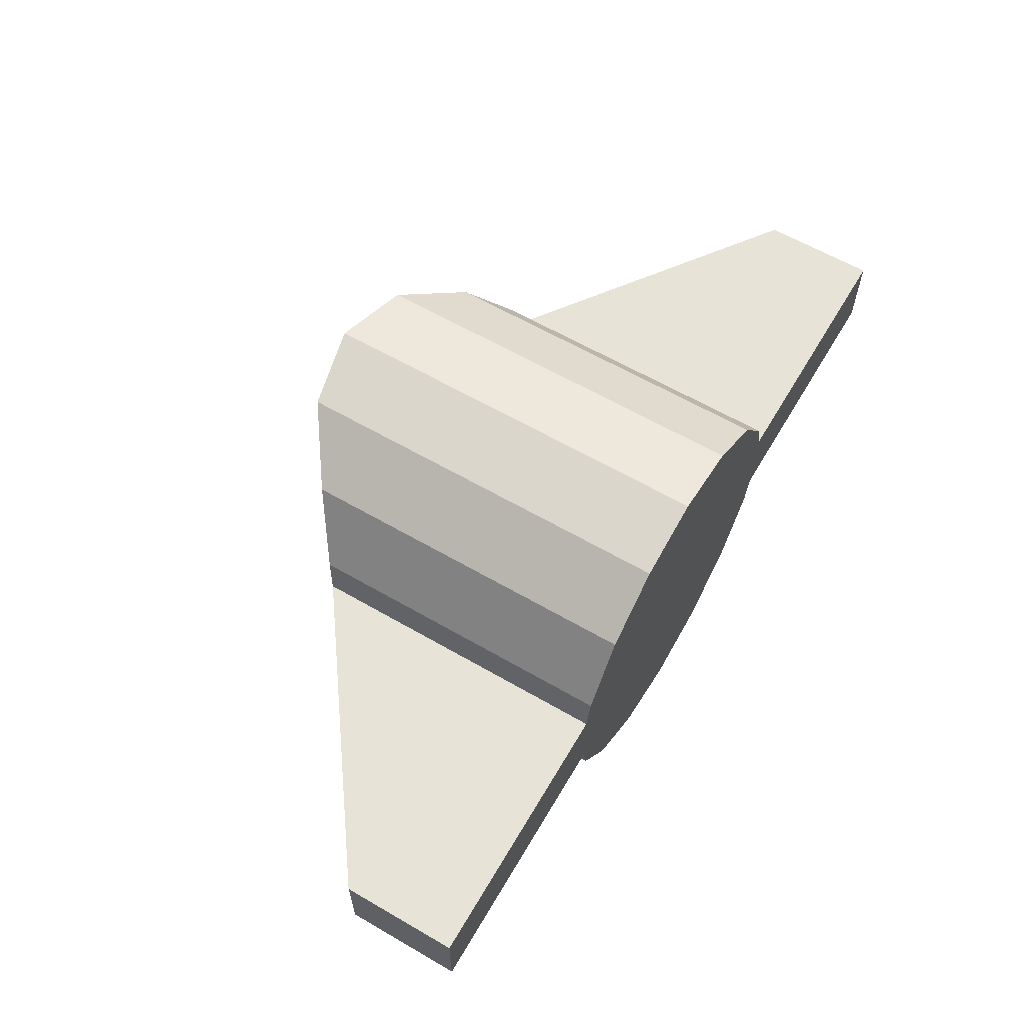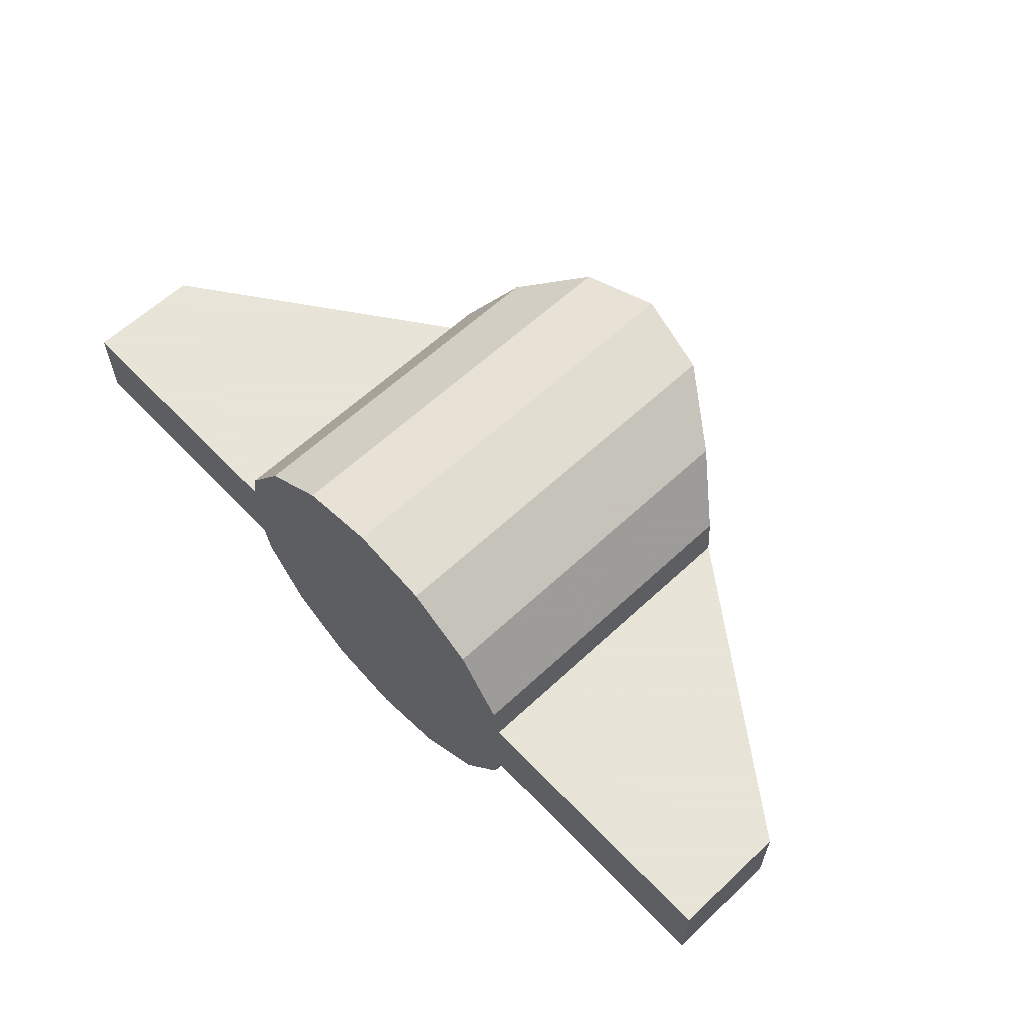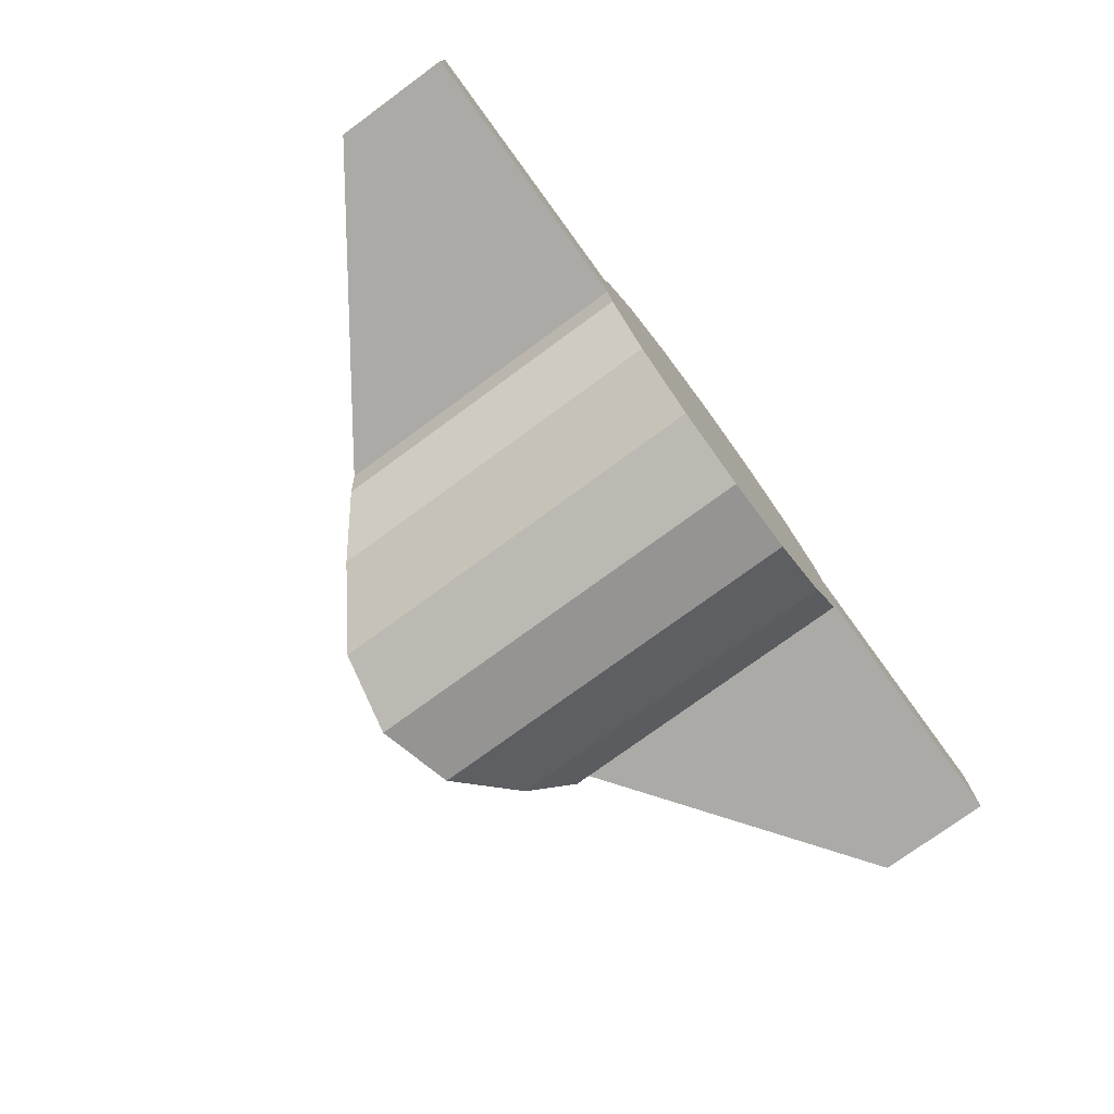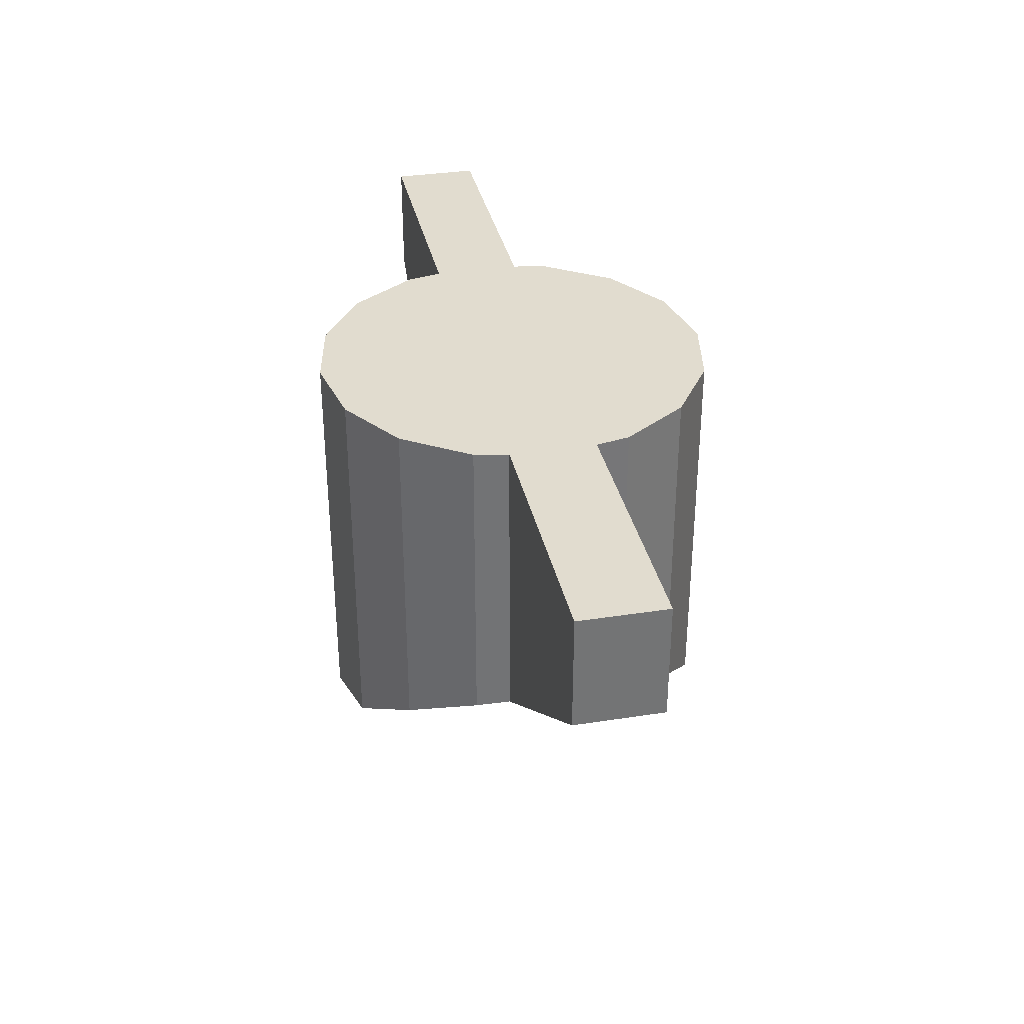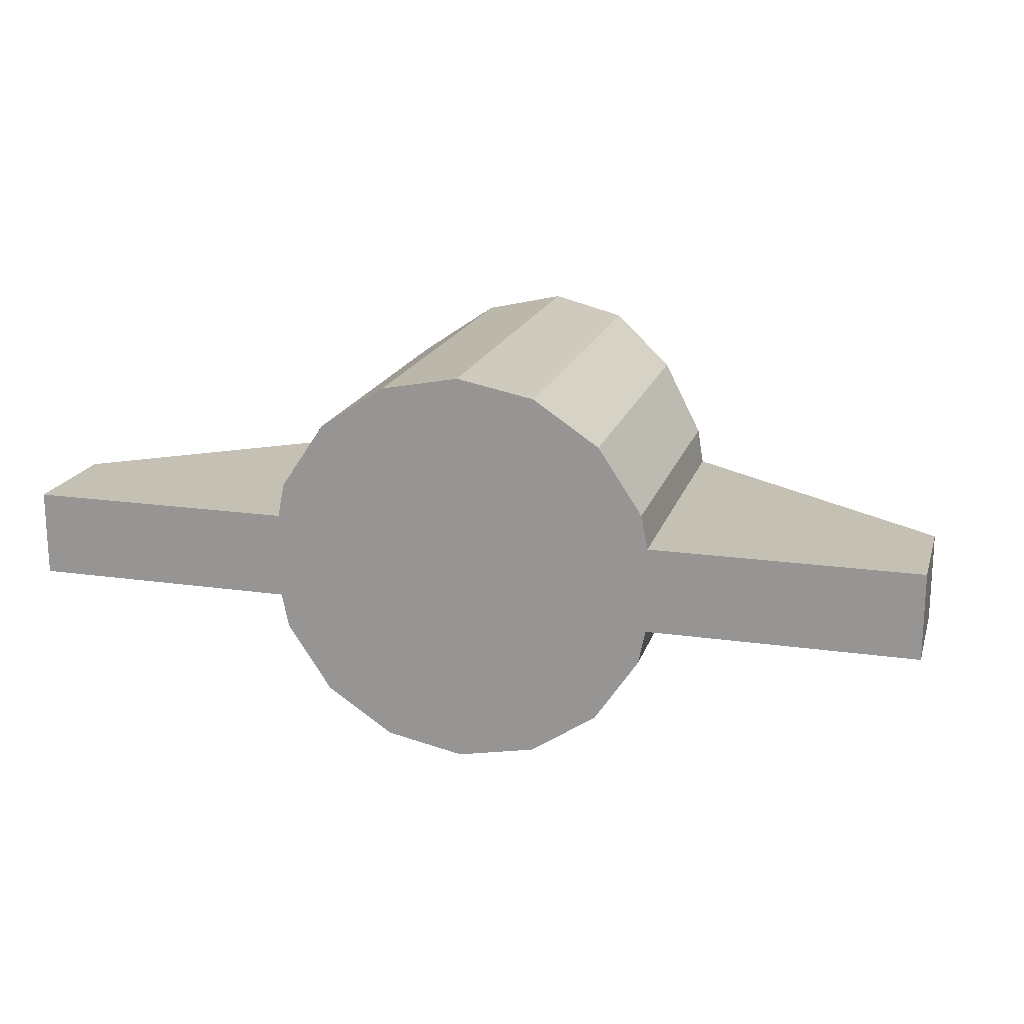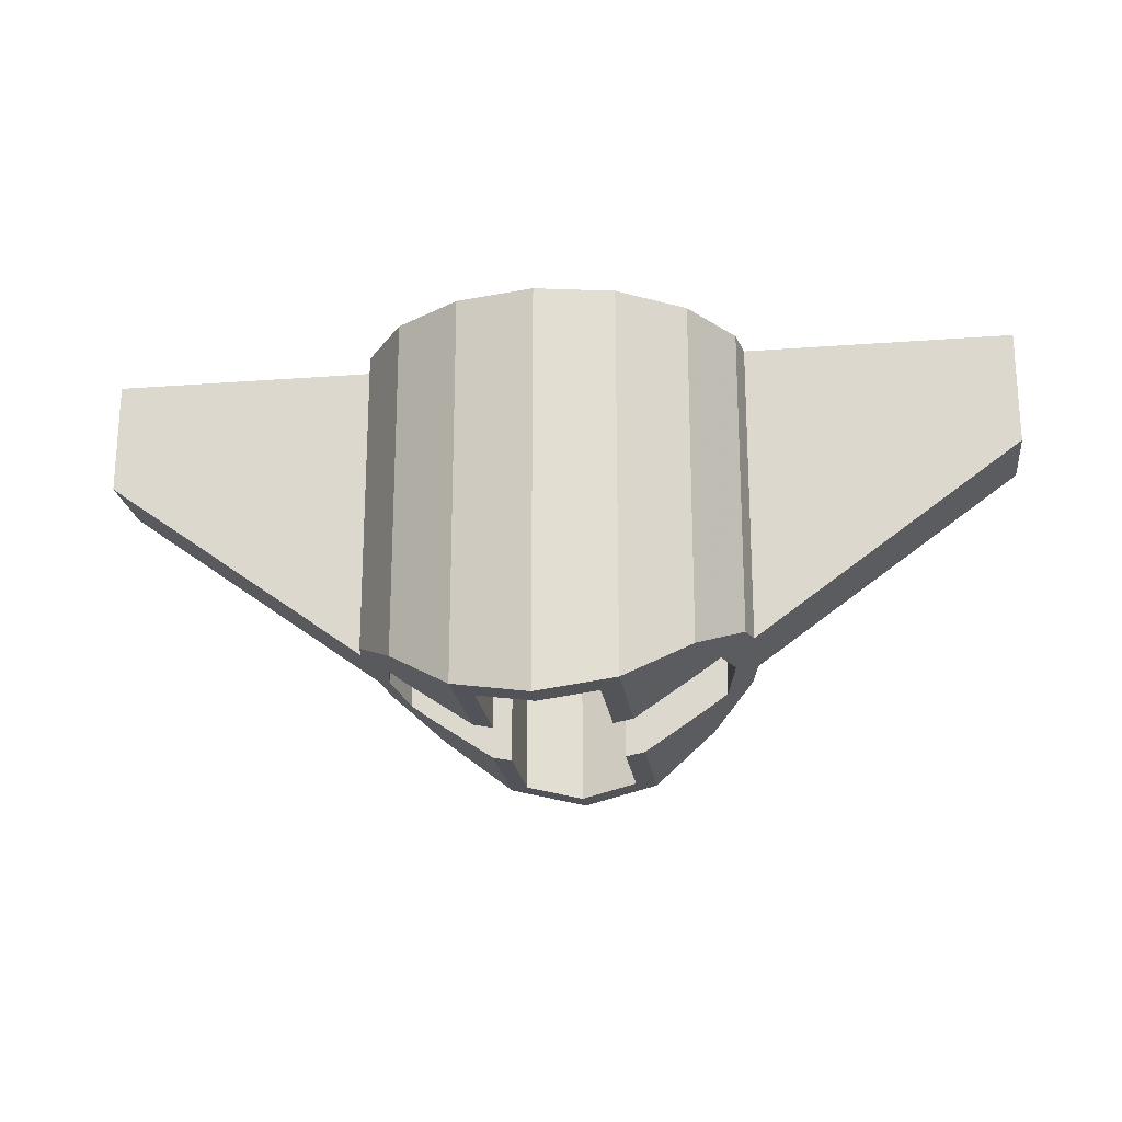
<metadata>
{"format":"obj","ext":"obj","renderer":"f3d","projection":"perspective","resolution":1024,"background":"white","views":[{"elev":61.7,"azim":-59.5,"up":"+Y"},{"elev":61.4,"azim":46.5,"up":"+Y"},{"elev":-75.9,"azim":-53.8,"up":"+Y"},{"elev":34.3,"azim":-101.9,"up":"+Z"},{"elev":18.4,"azim":15.5,"up":"+Y"},{"elev":-21.3,"azim":-172.4,"up":"+Z"}]}
</metadata>
<code>
v 0.2121 0.2121 0
v 0.3 0 0
v 0.2121 -0.2121 0
v 0.2121 0.2121 0
v 0.2121 -0.2121 0
v 0 -0.3 0
v 0 0.3 0
v 0.2475 0.1 -0.3975
v 0.1339 0.1 -0.4734
v 0.1339 0.3234 -0.4734
v 0.2475 0.2475 -0.3975
v 0.1339 0.3234 -0.4734
v 0.1339 0.1 -0.4734
v 0.1 0.1 -0.4801
v 0.1 0.2801 -0.4801
v 0.1 0.2801 -0.4801
v 0 0.3 -0.5
v 0 0.35 -0.5
v 0.1339 0.3234 -0.4734
v 0.2801 0.1 -0.374
v 0.2475 0.1 -0.3975
v 0.2475 0.2475 -0.3975
v 0.3234 0.1339 -0.3429
v 0.3 0 -0.3597
v 0.2801 0.1 -0.374
v 0.3234 0.1339 -0.3429
v 0.3351 0.075 -0.3345
v 0.3 0 -0.3597
v 0.3 0 0
v 0.2801 0.1 0
v 0.2801 0.1 -0.374
v 0.1 0.2801 2e-06
v 0.1 0.2801 -0.4801
v 0.1 0.1 -0.4801
v 0.1 0.1 2e-06
v 0 0.3 -0.5
v 0.1 0.2801 -0.4801
v 0.1 0.2801 0
v 0 0.3 0
v 0.1339 0.1 -0.4734
v 0.2475 0.1 -0.3975
v 0.2801 0.1 0
v 0.1 0.1 0
v 0.1 0.1 -0.4801
v 0.1339 0.1 -0.4734
v 0.1 0.1 0
v 0.2475 0.1 -0.3975
v 0.2801 0.1 -0.374
v 0.2801 0.1 0
v 0.3234 0.1339 0.2
v 0.3234 0.1339 -0.3429
v 0.2475 0.2475 -0.3975
v 0.2475 0.2475 0.2
v 0.3351 0.075 -0.3345
v 0.3234 0.1339 -0.3429
v 0.3234 0.1339 0.2
v 0.3351 0.075 0.2
v 0.8 0.075 0
v 0.3351 0.075 -0.3345
v 0.3351 0.075 0.2
v 0.8 0.075 0.2
v 0.1339 0.3234 -0.4734
v 0 0.35 -0.5
v 0 0.35 0.2
v 0.1339 0.3234 0.2
v 0.2475 0.2475 -0.3975
v 0.1339 0.3234 -0.4734
v 0.1339 0.3234 0.2
v 0.2475 0.2475 0.2
v 0.1339 -0.3234 -0.4734
v 0.1339 -0.1 -0.4734
v 0.2475 -0.1 -0.3975
v 0.2475 -0.2475 -0.3975
v 0.1 -0.1 -0.4801
v 0.1339 -0.1 -0.4734
v 0.1339 -0.3234 -0.4734
v 0.1 -0.2801 -0.4801
v 0 -0.35 -0.5
v 0 -0.3 -0.5
v 0.1 -0.2801 -0.4801
v 0.1339 -0.3234 -0.4734
v 0.2475 -0.2475 -0.3975
v 0.2475 -0.1 -0.3975
v 0.2801 -0.1 -0.374
v 0.3234 -0.1339 -0.3429
v 0.3234 -0.1339 -0.3429
v 0.2801 -0.1 -0.374
v 0.3 0 -0.3597
v 0.3351 -0.075 -0.3345
v 0.2801 -0.1 0
v 0.3 0 0
v 0.3 0 -0.3597
v 0.2801 -0.1 -0.374
v 0.1 -0.2801 2e-06
v 0.1 -0.1 2e-06
v 0.1 -0.1 -0.4801
v 0.1 -0.2801 -0.4801
v 0.1 -0.2801 0
v 0.1 -0.2801 -0.4801
v 0 -0.3 -0.5
v 0 -0.3 0
v 0.2801 -0.1 0
v 0.2475 -0.1 -0.3975
v 0.1339 -0.1 -0.4734
v 0.1 -0.1 0
v 0.1339 -0.1 -0.4734
v 0.1 -0.1 -0.4801
v 0.1 -0.1 0
v 0.2801 -0.1 -0.374
v 0.2475 -0.1 -0.3975
v 0.2801 -0.1 0
v 0.3234 -0.1339 0.2
v 0.2475 -0.2475 0.2
v 0.2475 -0.2475 -0.3975
v 0.3234 -0.1339 -0.3429
v 0.3234 -0.1339 0.2
v 0.3234 -0.1339 -0.3429
v 0.3351 -0.075 -0.3345
v 0.3351 -0.075 0.2
v 0.3351 -0.075 0.2
v 0.3351 -0.075 -0.3345
v 0.8 -0.075 0
v 0.8 -0.075 0.2
v 0 -0.35 0.2
v 0 -0.35 -0.5
v 0.1339 -0.3234 -0.4734
v 0.1339 -0.3234 0.2
v 0.1339 -0.3234 0.2
v 0.1339 -0.3234 -0.4734
v 0.2475 -0.2475 -0.3975
v 0.2475 -0.2475 0.2
v 0.8 -0.075 0
v 0.3351 -0.075 -0.3345
v 0.3351 0.075 -0.3345
v 0.8 0.075 0
v 0.8 -0.075 0.2
v 0.8 -0.075 0
v 0.8 0.075 0
v 0.8 0.075 0.2
v 0 -0.35 0.2
v 0.1339 -0.3234 0.2
v 0.1339 0.3234 0.2
v 0 0.35 0.2
v 0.2475 -0.2475 0.2
v 0.3234 -0.1339 0.2
v 0.3234 0.1339 0.2
v 0.2475 0.2475 0.2
v 0.1339 -0.3234 0.2
v 0.2475 -0.2475 0.2
v 0.2475 0.2475 0.2
v 0.1339 0.3234 0.2
v 0.8 -0.075 0.2
v 0.8 0.075 0.2
v 0.3351 0.075 0.2
v 0.3351 -0.075 0.2
v 0.3234 -0.1339 0.2
v 0.3351 -0.075 0.2
v 0.3351 0.075 0.2
v 0.3234 0.1339 0.2
v 0.3351 -0.075 -0.3345
v 0.3 0 -0.3597
v 0.3351 0.075 -0.3345
v -0.2121 -0.2121 0
v -0.3 0 0
v -0.2121 0.2121 0
v -0.2121 -0.2121 0
v -0.2121 0.2121 0
v 0 0.3 0
v 0 -0.3 0
v -0.2475 -0.1 -0.3975
v -0.1339 -0.1 -0.4734
v -0.1339 -0.3234 -0.4734
v -0.2475 -0.2475 -0.3975
v -0.1339 -0.3234 -0.4734
v -0.1339 -0.1 -0.4734
v -0.1 -0.1 -0.4801
v -0.1 -0.2801 -0.4801
v -0.1 -0.2801 -0.4801
v 0 -0.3 -0.5
v 0 -0.35 -0.5
v -0.1339 -0.3234 -0.4734
v -0.2801 -0.1 -0.374
v -0.2475 -0.1 -0.3975
v -0.2475 -0.2475 -0.3975
v -0.3234 -0.1339 -0.3429
v -0.3 0 -0.3597
v -0.2801 -0.1 -0.374
v -0.3234 -0.1339 -0.3429
v -0.3351 -0.075 -0.3345
v -0.3 0 -0.3597
v -0.3 0 0
v -0.2801 -0.1 0
v -0.2801 -0.1 -0.374
v -0.1 -0.2801 2e-06
v -0.1 -0.2801 -0.4801
v -0.1 -0.1 -0.4801
v -0.1 -0.1 2e-06
v 0 -0.3 -0.5
v -0.1 -0.2801 -0.4801
v -0.1 -0.2801 0
v 0 -0.3 0
v -0.1339 -0.1 -0.4734
v -0.2475 -0.1 -0.3975
v -0.2801 -0.1 0
v -0.1 -0.1 0
v -0.1 -0.1 -0.4801
v -0.1339 -0.1 -0.4734
v -0.1 -0.1 0
v -0.2475 -0.1 -0.3975
v -0.2801 -0.1 -0.374
v -0.2801 -0.1 0
v -0.3234 -0.1339 0.2
v -0.3234 -0.1339 -0.3429
v -0.2475 -0.2475 -0.3975
v -0.2475 -0.2475 0.2
v -0.3351 -0.075 -0.3345
v -0.3234 -0.1339 -0.3429
v -0.3234 -0.1339 0.2
v -0.3351 -0.075 0.2
v -0.8 -0.075 0
v -0.3351 -0.075 -0.3345
v -0.3351 -0.075 0.2
v -0.8 -0.075 0.2
v -0.1339 -0.3234 -0.4734
v 0 -0.35 -0.5
v 0 -0.35 0.2
v -0.1339 -0.3234 0.2
v -0.2475 -0.2475 -0.3975
v -0.1339 -0.3234 -0.4734
v -0.1339 -0.3234 0.2
v -0.2475 -0.2475 0.2
v -0.1339 0.3234 -0.4734
v -0.1339 0.1 -0.4734
v -0.2475 0.1 -0.3975
v -0.2475 0.2475 -0.3975
v -0.1 0.1 -0.4801
v -0.1339 0.1 -0.4734
v -0.1339 0.3234 -0.4734
v -0.1 0.2801 -0.4801
v 0 0.35 -0.5
v 0 0.3 -0.5
v -0.1 0.2801 -0.4801
v -0.1339 0.3234 -0.4734
v -0.2475 0.2475 -0.3975
v -0.2475 0.1 -0.3975
v -0.2801 0.1 -0.374
v -0.3234 0.1339 -0.3429
v -0.3234 0.1339 -0.3429
v -0.2801 0.1 -0.374
v -0.3 0 -0.3597
v -0.3351 0.075 -0.3345
v -0.2801 0.1 0
v -0.3 0 0
v -0.3 0 -0.3597
v -0.2801 0.1 -0.374
v -0.1 0.2801 2e-06
v -0.1 0.1 2e-06
v -0.1 0.1 -0.4801
v -0.1 0.2801 -0.4801
v -0.1 0.2801 0
v -0.1 0.2801 -0.4801
v 0 0.3 -0.5
v 0 0.3 0
v -0.2801 0.1 0
v -0.2475 0.1 -0.3975
v -0.1339 0.1 -0.4734
v -0.1 0.1 0
v -0.1339 0.1 -0.4734
v -0.1 0.1 -0.4801
v -0.1 0.1 0
v -0.2801 0.1 -0.374
v -0.2475 0.1 -0.3975
v -0.2801 0.1 0
v -0.3234 0.1339 0.2
v -0.2475 0.2475 0.2
v -0.2475 0.2475 -0.3975
v -0.3234 0.1339 -0.3429
v -0.3234 0.1339 0.2
v -0.3234 0.1339 -0.3429
v -0.3351 0.075 -0.3345
v -0.3351 0.075 0.2
v -0.3351 0.075 0.2
v -0.3351 0.075 -0.3345
v -0.8 0.075 0
v -0.8 0.075 0.2
v 0 0.35 0.2
v 0 0.35 -0.5
v -0.1339 0.3234 -0.4734
v -0.1339 0.3234 0.2
v -0.1339 0.3234 0.2
v -0.1339 0.3234 -0.4734
v -0.2475 0.2475 -0.3975
v -0.2475 0.2475 0.2
v -0.8 0.075 0
v -0.3351 0.075 -0.3345
v -0.3351 -0.075 -0.3345
v -0.8 -0.075 0
v -0.8 0.075 0.2
v -0.8 0.075 0
v -0.8 -0.075 0
v -0.8 -0.075 0.2
v 0 0.35 0.2
v -0.1339 0.3234 0.2
v -0.1339 -0.3234 0.2
v 0 -0.35 0.2
v -0.2475 0.2475 0.2
v -0.3234 0.1339 0.2
v -0.3234 -0.1339 0.2
v -0.2475 -0.2475 0.2
v -0.1339 0.3234 0.2
v -0.2475 0.2475 0.2
v -0.2475 -0.2475 0.2
v -0.1339 -0.3234 0.2
v -0.8 0.075 0.2
v -0.8 -0.075 0.2
v -0.3351 -0.075 0.2
v -0.3351 0.075 0.2
v -0.3234 0.1339 0.2
v -0.3351 0.075 0.2
v -0.3351 -0.075 0.2
v -0.3234 -0.1339 0.2
v -0.3351 0.075 -0.3345
v -0.3 0 -0.3597
v -0.3351 -0.075 -0.3345
g mesh8022553
f 1 2 3
f 4 5 6
f 6 7 4
f 8 9 10
f 10 11 8
f 12 13 14
f 14 15 12
f 16 17 18
f 18 19 16
f 20 21 22
f 22 23 20
f 24 25 26
f 26 27 24
f 28 29 30
f 30 31 28
g mesh8022555
f 32 33 34
f 34 35 32
f 36 37 38
f 38 39 36
f 40 41 42
f 42 43 40
f 44 45 46
f 47 48 49
f 50 51 52
f 52 53 50
f 54 55 56
f 56 57 54
f 58 59 60
f 60 61 58
f 62 63 64
f 64 65 62
f 66 67 68
f 68 69 66
f 70 71 72
f 72 73 70
f 74 75 76
f 76 77 74
f 78 79 80
f 80 81 78
f 82 83 84
f 84 85 82
f 86 87 88
f 88 89 86
f 90 91 92
f 92 93 90
g mesh8022557
f 94 95 96
f 96 97 94
f 98 99 100
f 100 101 98
f 102 103 104
f 104 105 102
f 106 107 108
f 109 110 111
f 112 113 114
f 114 115 112
f 116 117 118
f 118 119 116
f 120 121 122
f 122 123 120
f 124 125 126
f 126 127 124
f 128 129 130
f 130 131 128
g mesh8022559
f 132 133 134
f 134 135 132
g mesh8022561
f 136 137 138
f 138 139 136
f 140 141 142
f 142 143 140
f 144 145 146
f 146 147 144
f 148 149 150
f 150 151 148
g mesh8022563
f 152 153 154
f 154 155 152
f 156 157 158
f 158 159 156
f 160 161 162
g mesh8022567
f 163 164 165
f 166 167 168
f 168 169 166
f 170 171 172
f 172 173 170
f 174 175 176
f 176 177 174
f 178 179 180
f 180 181 178
f 182 183 184
f 184 185 182
f 186 187 188
f 188 189 186
f 190 191 192
f 192 193 190
g mesh8022569
f 194 195 196
f 196 197 194
f 198 199 200
f 200 201 198
f 202 203 204
f 204 205 202
f 206 207 208
f 209 210 211
f 212 213 214
f 214 215 212
f 216 217 218
f 218 219 216
f 220 221 222
f 222 223 220
f 224 225 226
f 226 227 224
f 228 229 230
f 230 231 228
f 232 233 234
f 234 235 232
f 236 237 238
f 238 239 236
f 240 241 242
f 242 243 240
f 244 245 246
f 246 247 244
f 248 249 250
f 250 251 248
f 252 253 254
f 254 255 252
g mesh8022571
f 256 257 258
f 258 259 256
f 260 261 262
f 262 263 260
f 264 265 266
f 266 267 264
f 268 269 270
f 271 272 273
f 274 275 276
f 276 277 274
f 278 279 280
f 280 281 278
f 282 283 284
f 284 285 282
f 286 287 288
f 288 289 286
f 290 291 292
f 292 293 290
g mesh8022573
f 294 295 296
f 296 297 294
g mesh8022575
f 298 299 300
f 300 301 298
f 302 303 304
f 304 305 302
f 306 307 308
f 308 309 306
f 310 311 312
f 312 313 310
g mesh8022577
f 314 315 316
f 316 317 314
f 318 319 320
f 320 321 318
f 322 323 324

</code>
